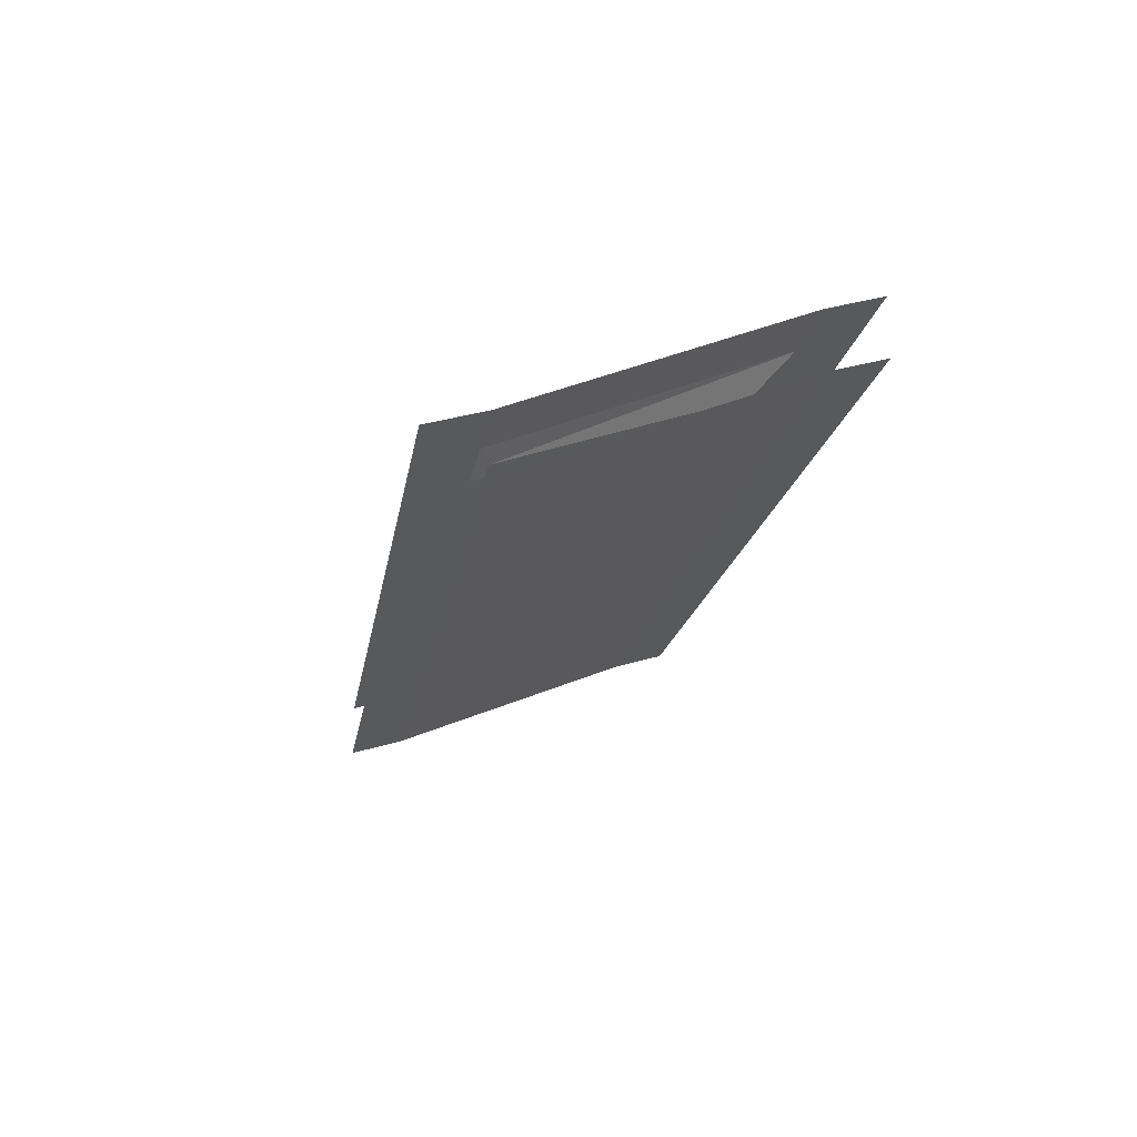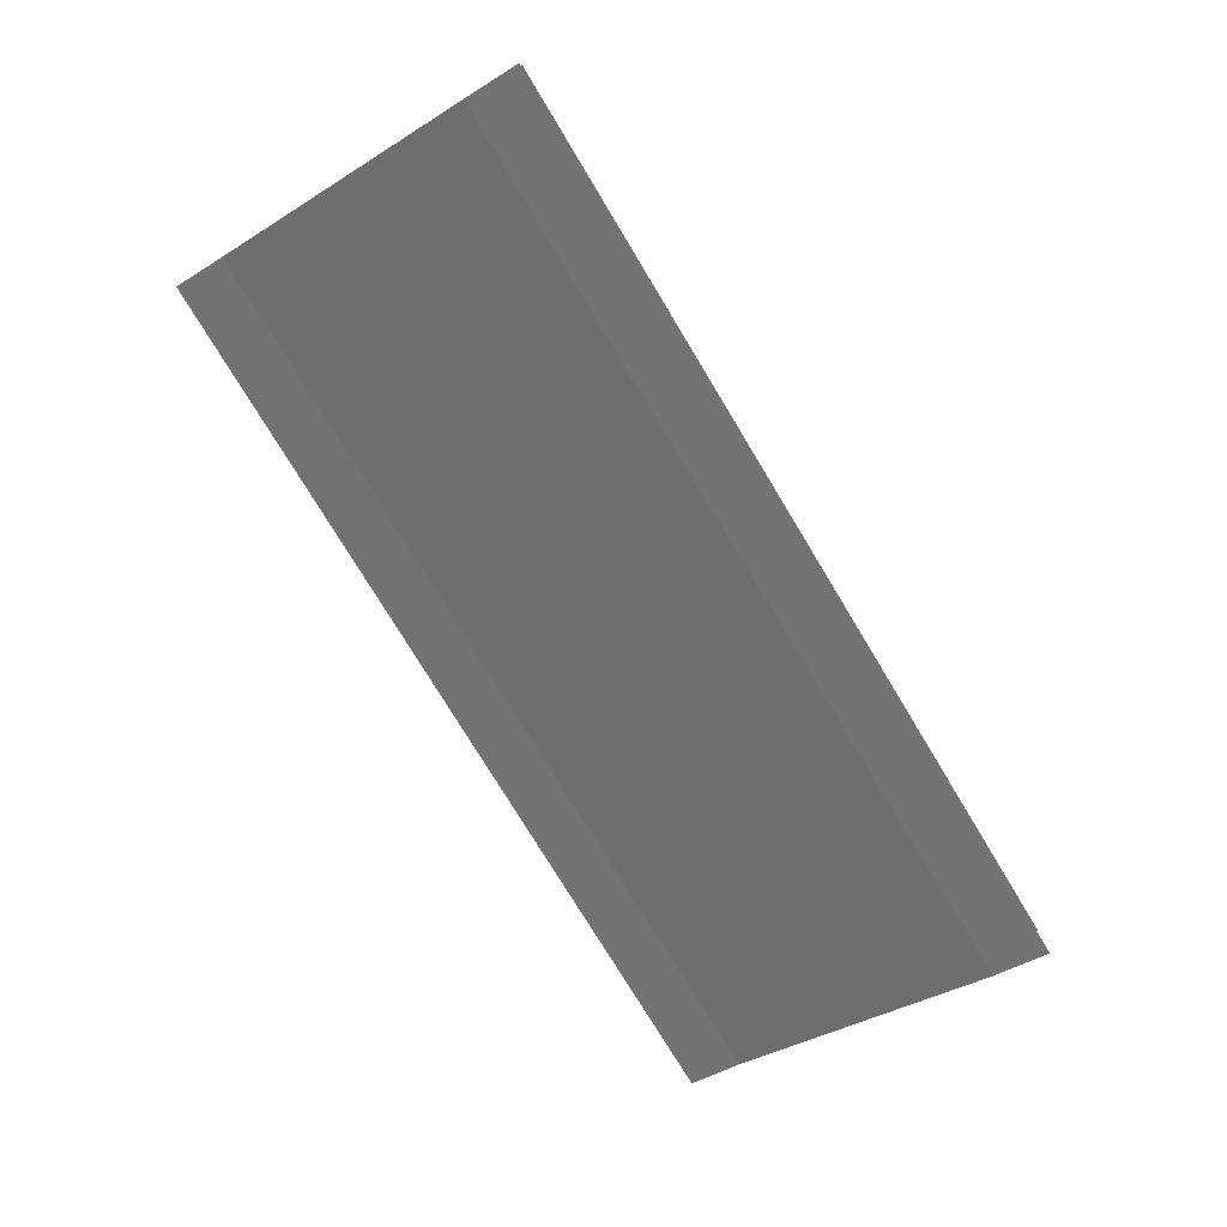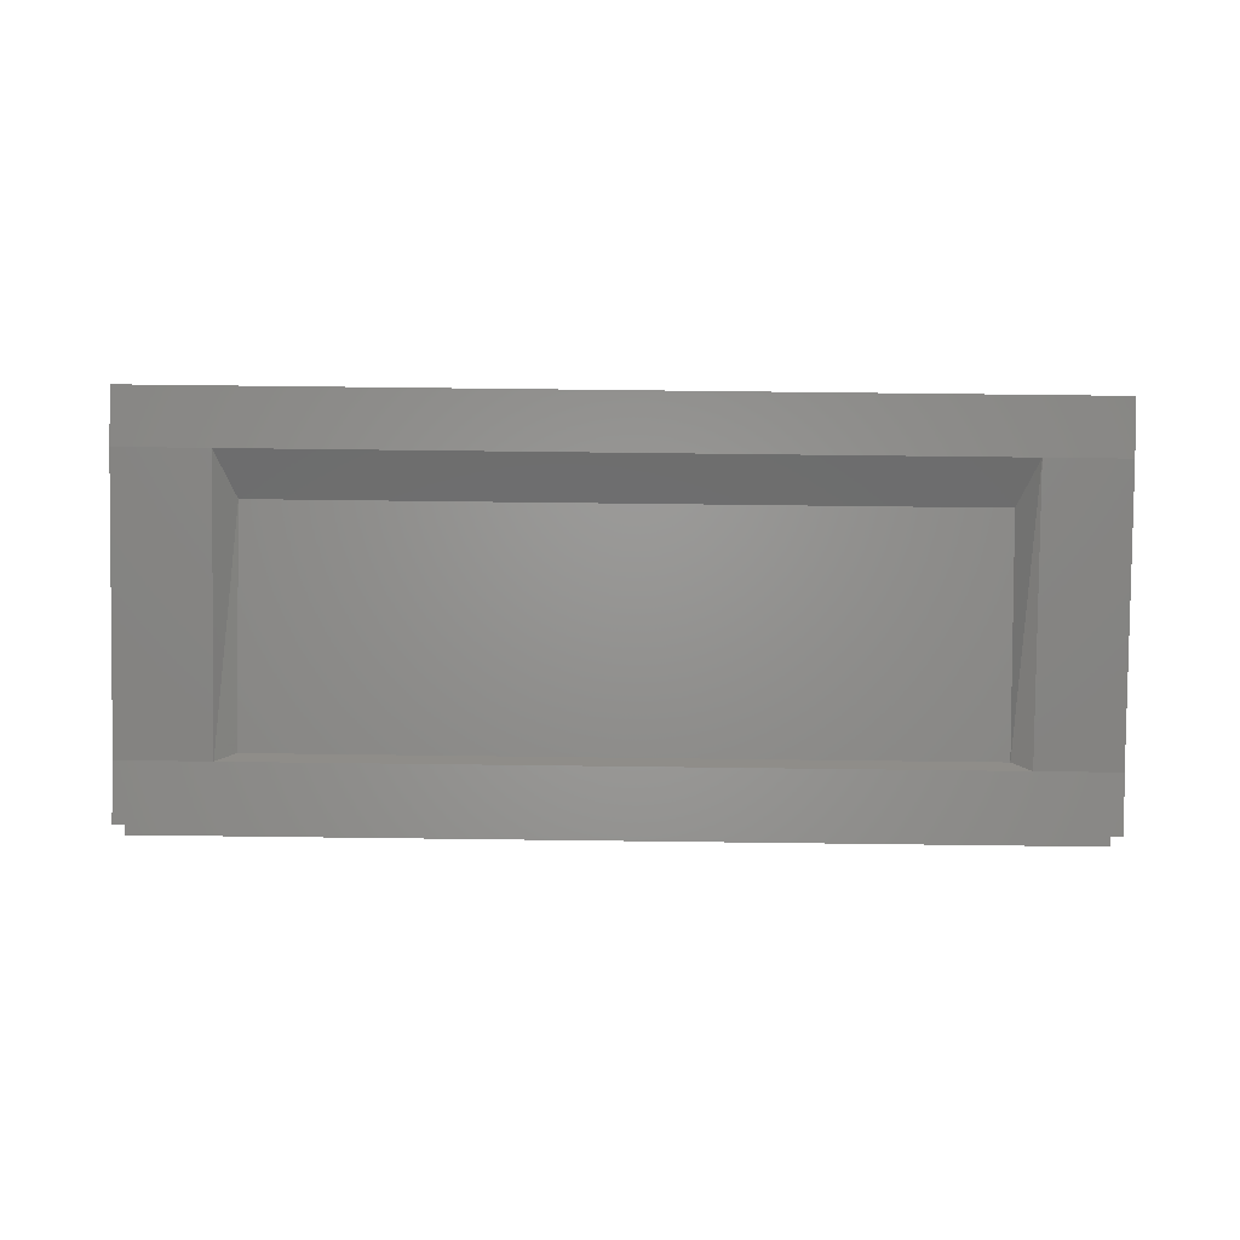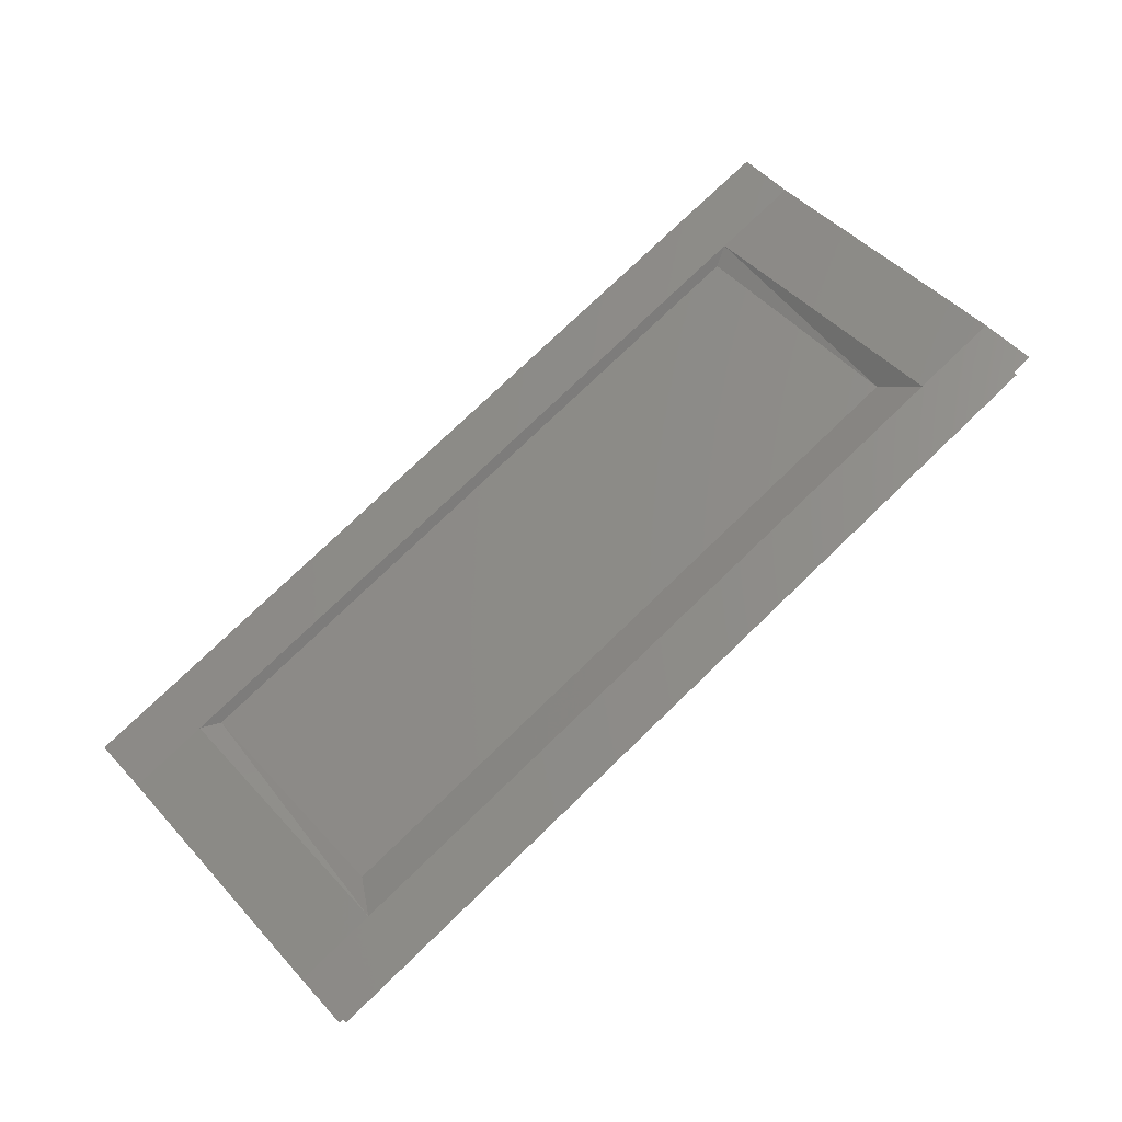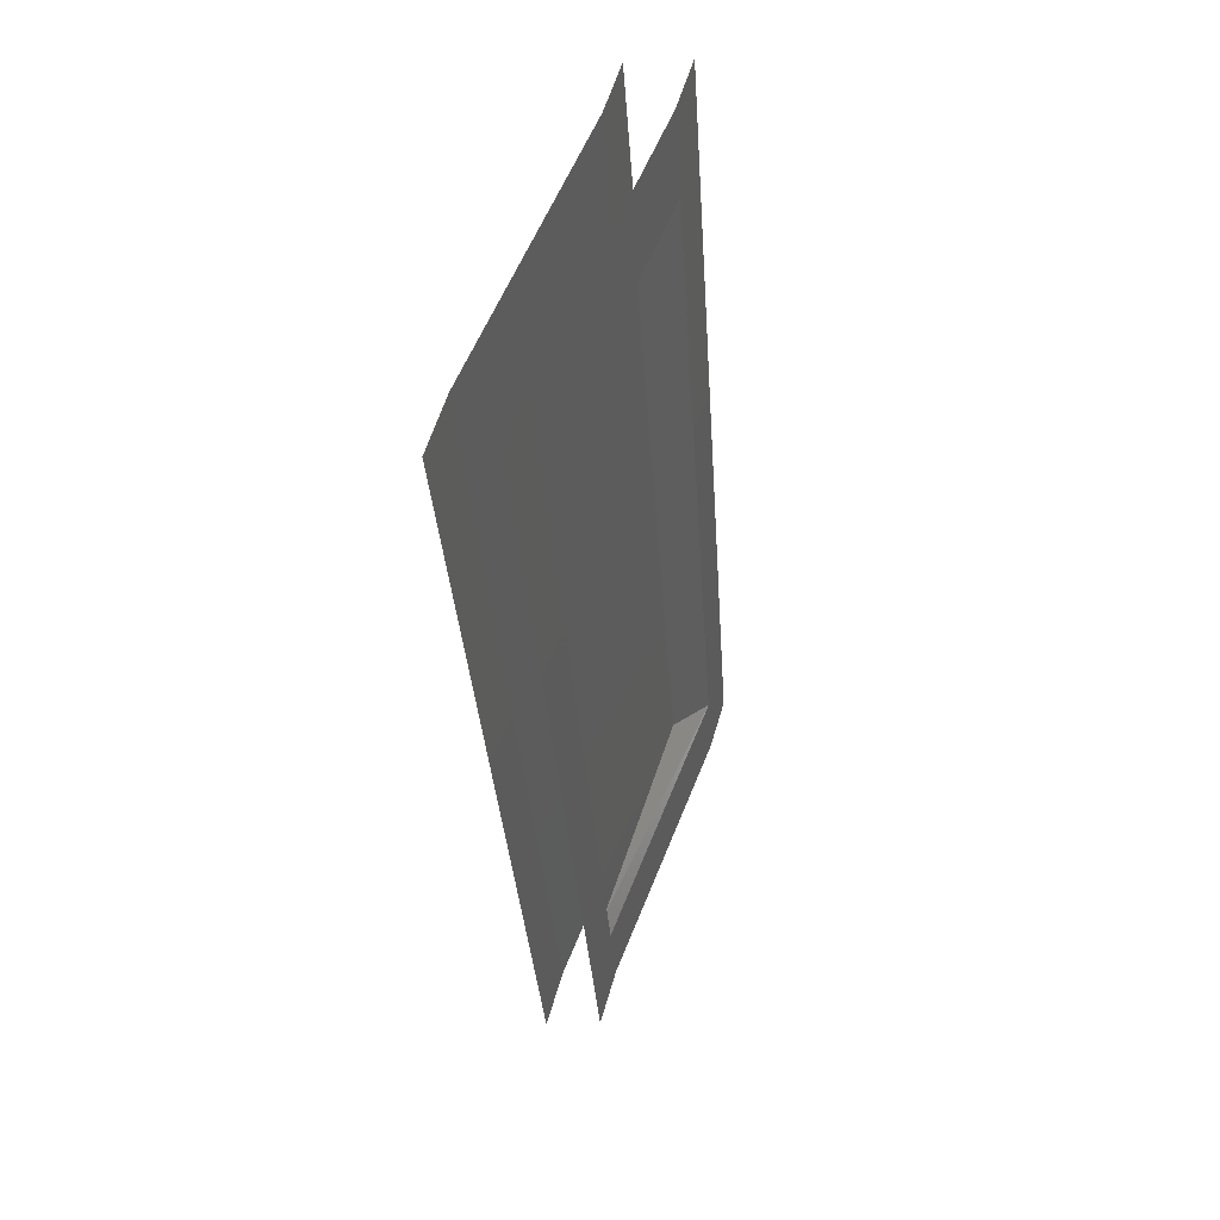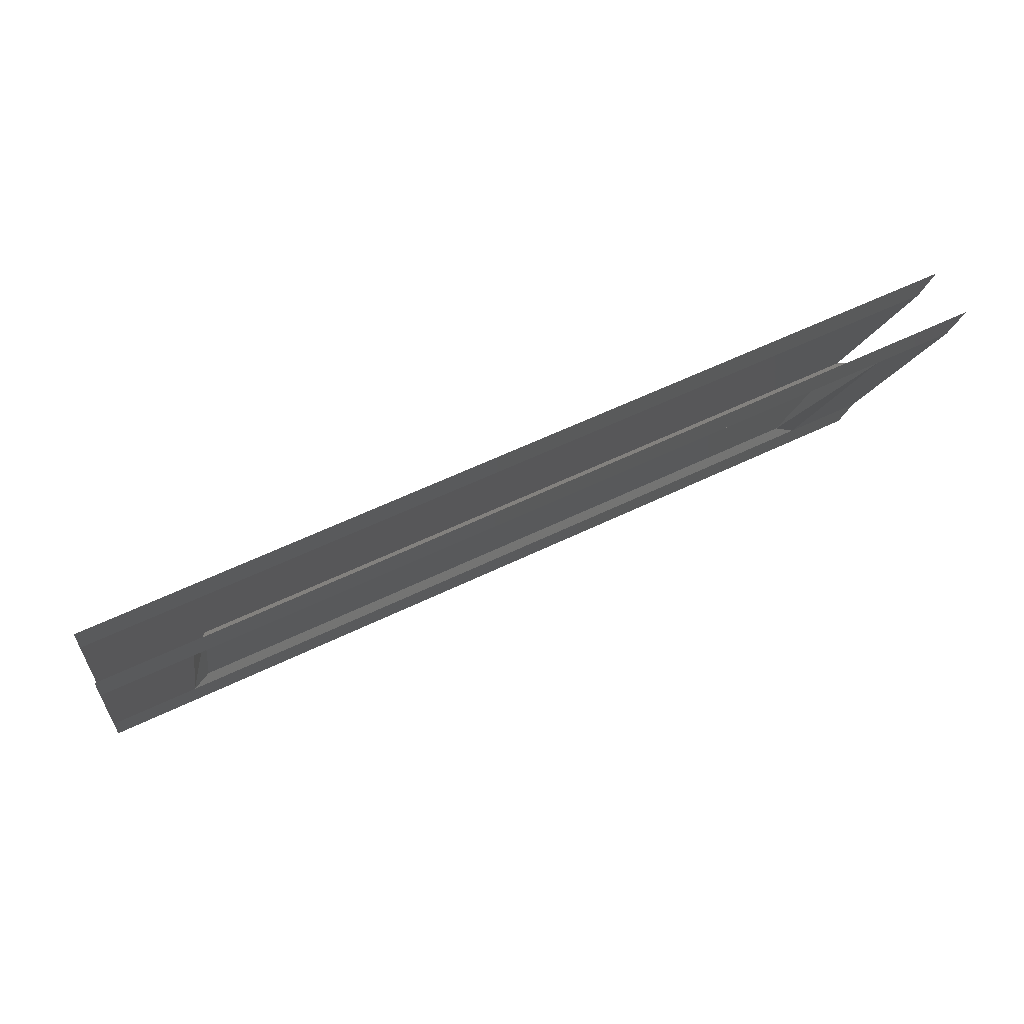
<metadata>
{"format":"stl","ext":"stl","renderer":"f3d","projection":"perspective","resolution":1024,"background":"white","views":[{"elev":-17.7,"azim":-99.0,"up":"+Y"},{"elev":-76.8,"azim":121.2,"up":"+Y"},{"elev":73.9,"azim":-179.3,"up":"+Y"},{"elev":77.0,"azim":-43.9,"up":"+Y"},{"elev":-34.5,"azim":93.8,"up":"+Z"},{"elev":58.9,"azim":153.5,"up":"+Z"}]}
</metadata>
<code>
# stl→obj: 28 verts, 32 faces
v 24.7 10.55 2.175
v 14.9 10.55 2.175
v 24.7 10.72 2.77
v 14.9 10.72 2.77
v 24.7 11.83 5.59
v 14.9 11.83 5.59
v 24.7 11.99 6.165
v 14.9 11.99 6.165
v 23.51 11.24 2.87
v 15.99 11.24 2.87
v 23.51 12.01 5.215
v 15.99 12.01 5.215
v 23.72 12.41 5.59
v 15.78 12.41 5.59
v 23.72 12.57 6.165
v 15.78 12.57 6.165
v 14.9 11.3 2.77
v 14.9 11.13 2.175
v 15.78 11.3 2.77
v 15.78 11.13 2.175
v 23.72 11.3 2.77
v 23.72 11.13 2.175
v 24.7 11.3 2.77
v 24.7 11.13 2.175
v 24.7 12.41 5.59
v 24.7 12.57 6.165
v 14.9 12.41 5.59
v 14.9 12.57 6.165
f 1 2 3
f 2 3 4
f 3 4 5
f 4 5 6
f 5 6 7
f 6 7 8
f 9 10 11
f 10 11 12
f 11 12 13
f 12 13 14
f 13 14 15
f 14 15 16
f 17 18 19
f 18 19 20
f 19 20 21
f 20 21 22
f 21 22 23
f 22 23 24
f 23 21 25
f 21 25 13
f 25 13 26
f 13 26 15
f 17 19 27
f 19 27 14
f 27 14 28
f 14 28 16
f 19 10 14
f 10 14 12
f 21 19 9
f 19 9 10
f 9 21 11
f 21 11 13

</code>
